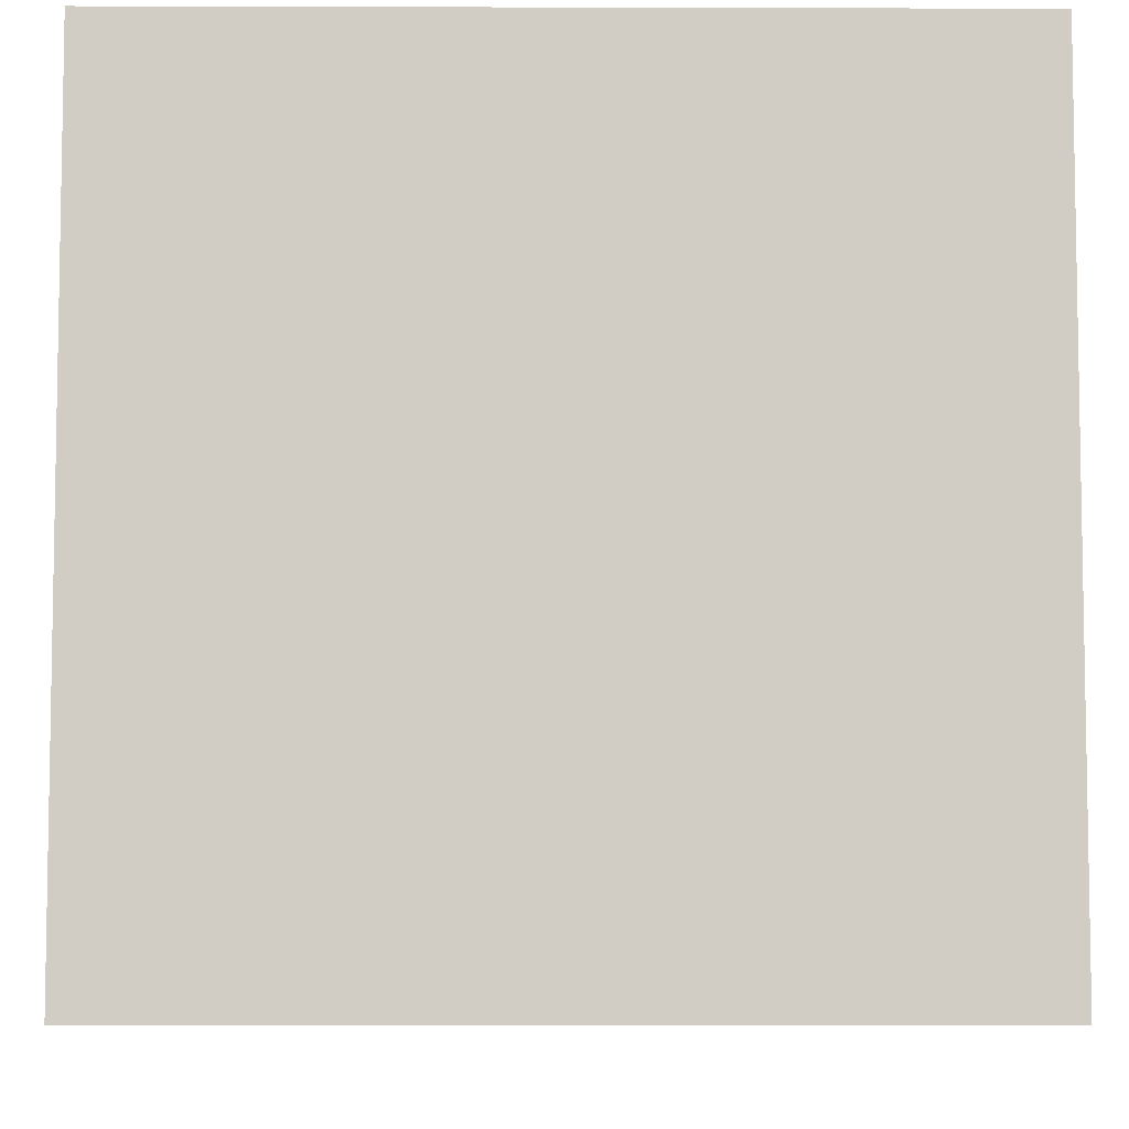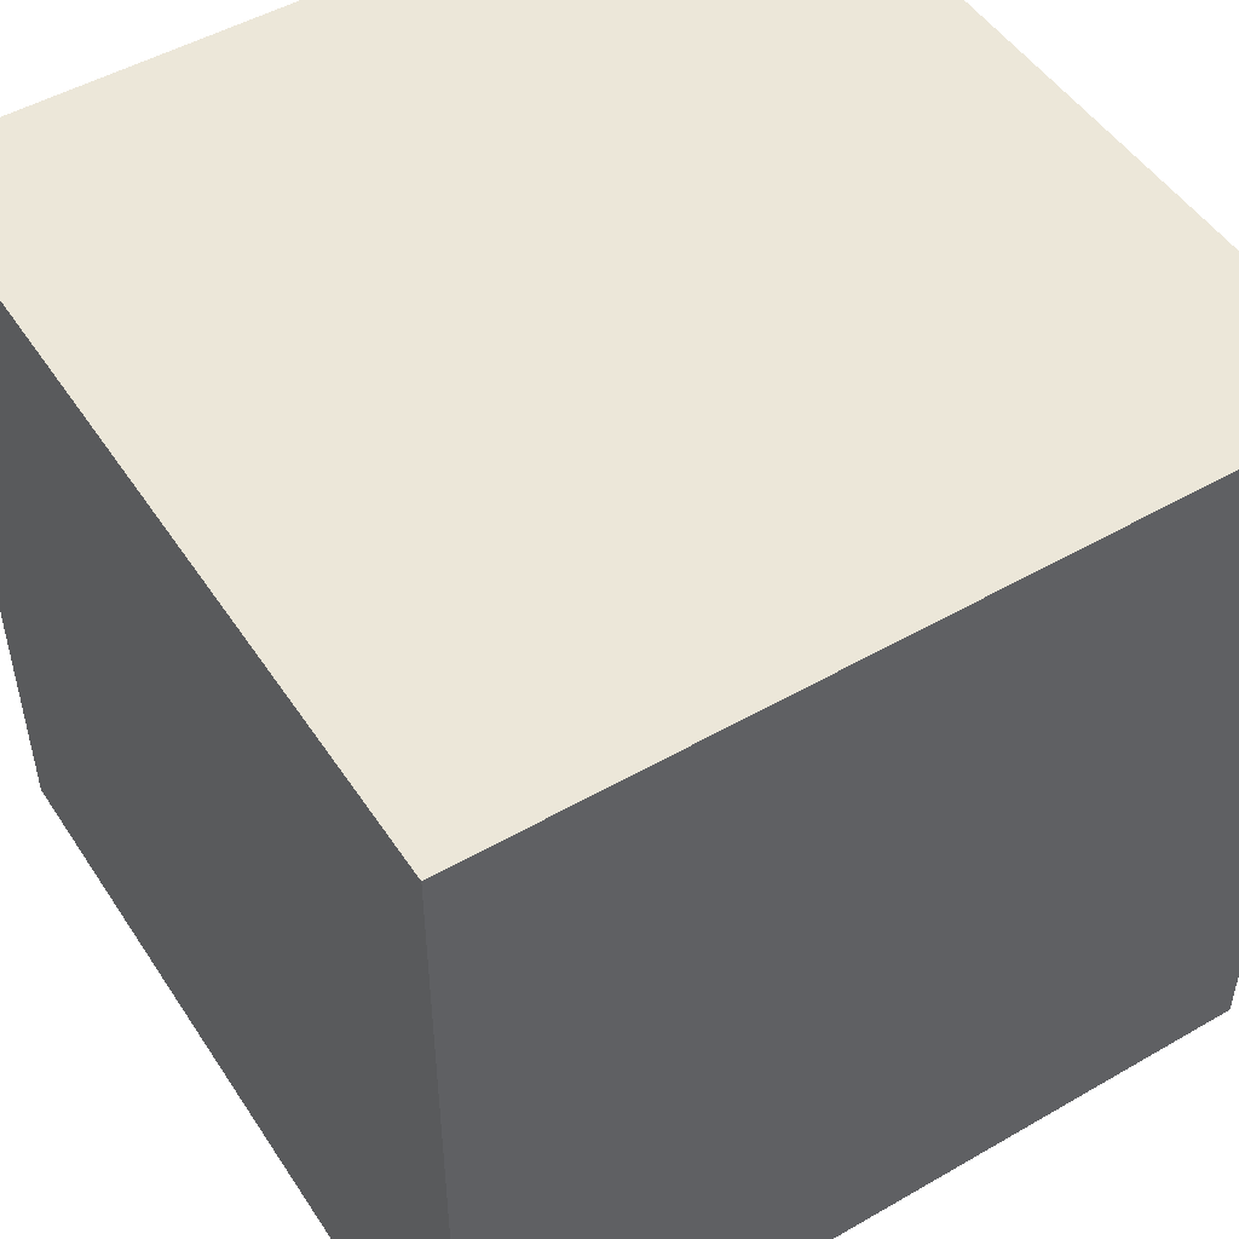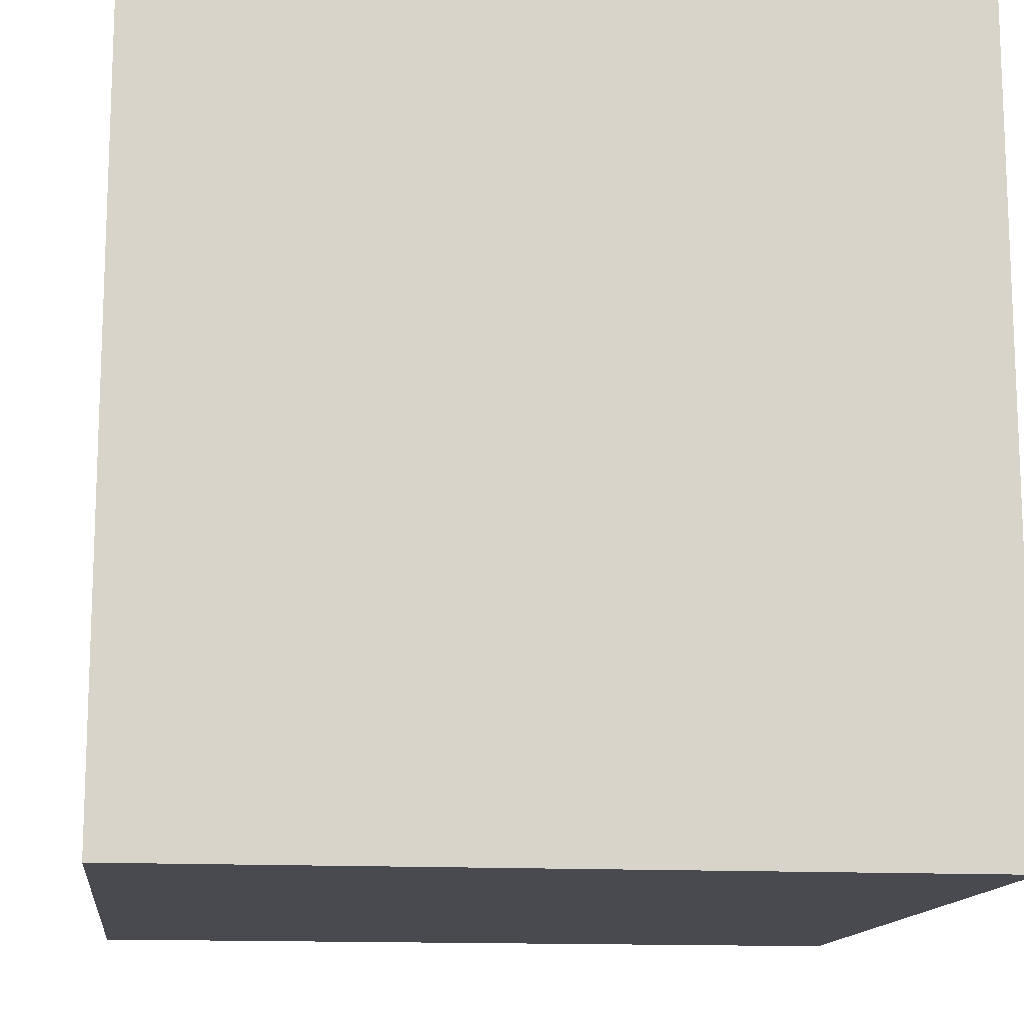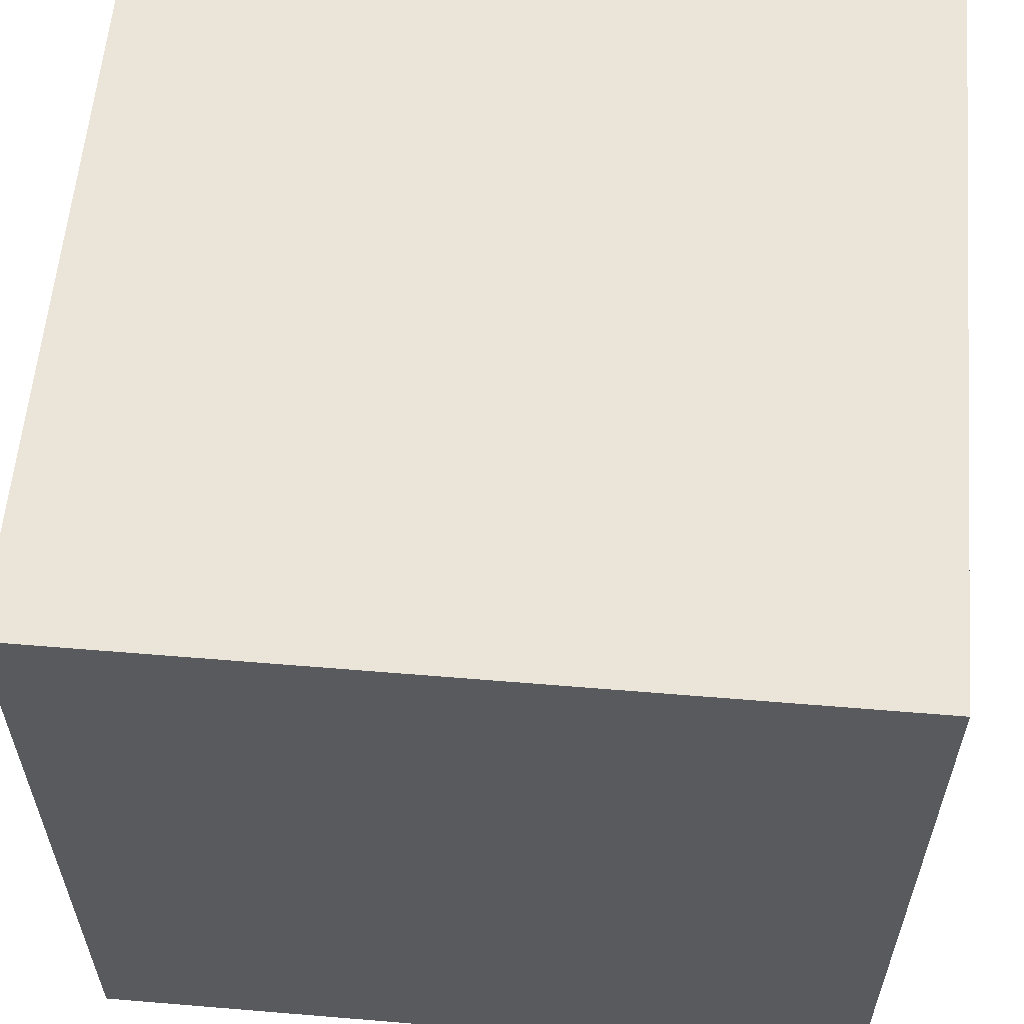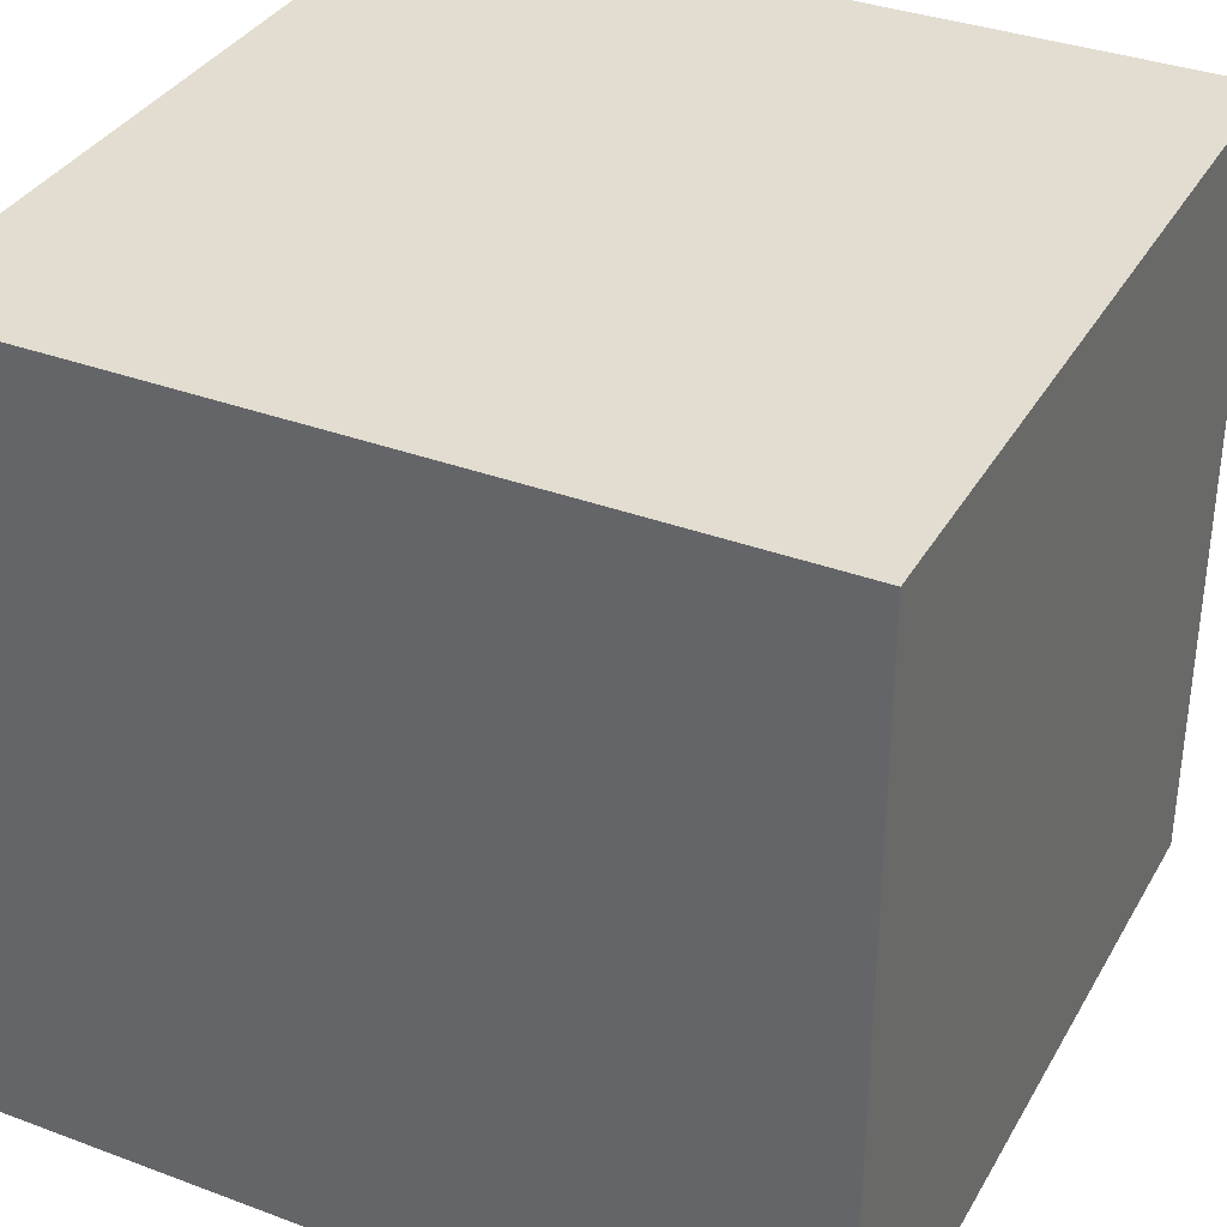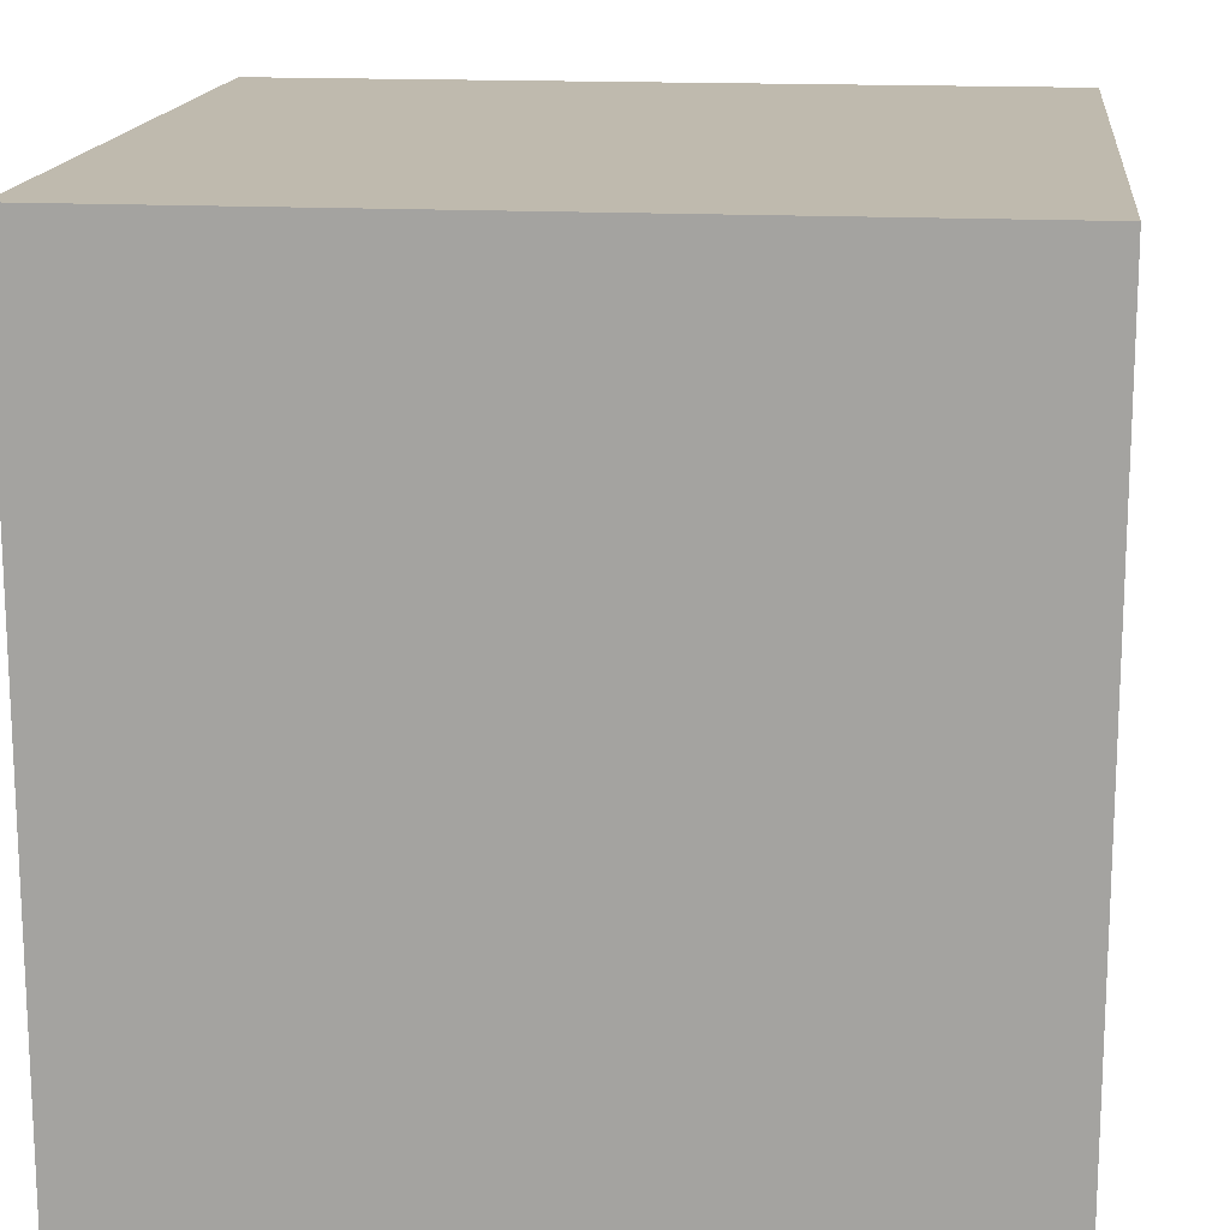
<metadata>
{"format":"obj","ext":"obj","renderer":"f3d","projection":"perspective","resolution":1024,"background":"white","views":[{"elev":-6.5,"azim":179.5,"up":"+Z"},{"elev":49.9,"azim":57.7,"up":"+Y"},{"elev":-13.6,"azim":-97.0,"up":"+Y"},{"elev":58.8,"azim":-85.1,"up":"+Y"},{"elev":35.3,"azim":26.3,"up":"+Y"},{"elev":15.8,"azim":-83.7,"up":"+Z"}]}
</metadata>
<code>
o desk_Cube.001
v 220 -220 -1045
v 220 -220 -45
v -780 -220 -1045
v -780 -220 -45
v 220 780 -1045
v 220 780 -45
v -780 780 -1045
v -780 780 -45
f 1 2 4 3
f 3 4 8 7
f 7 8 6 5
f 5 6 2 1
f 3 7 5 1
f 8 4 2 6

</code>
